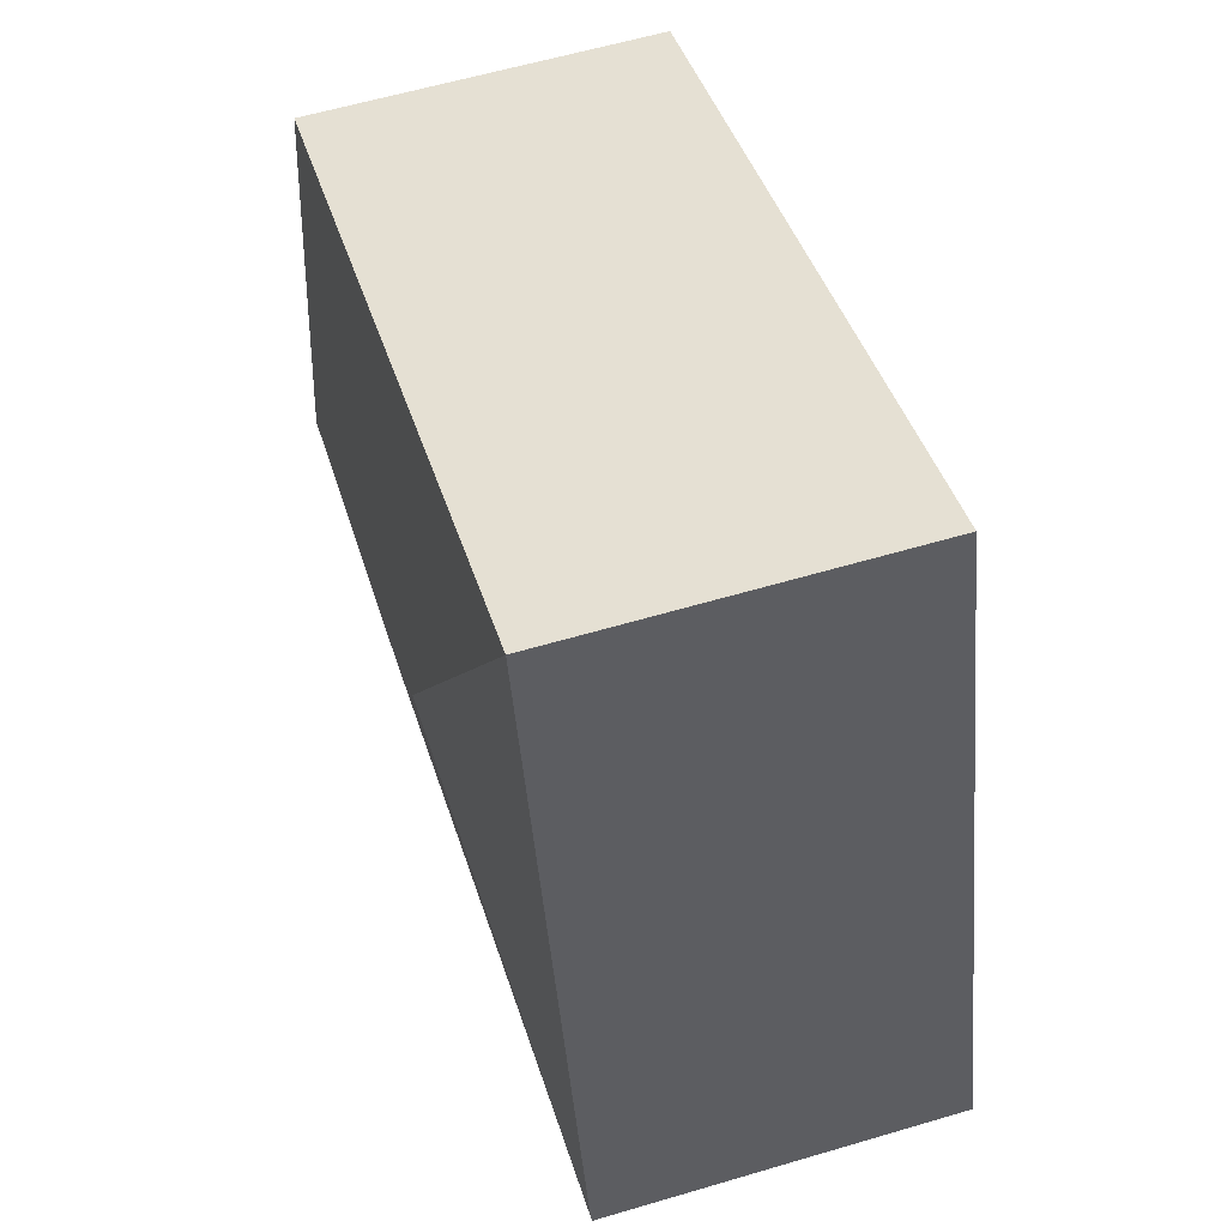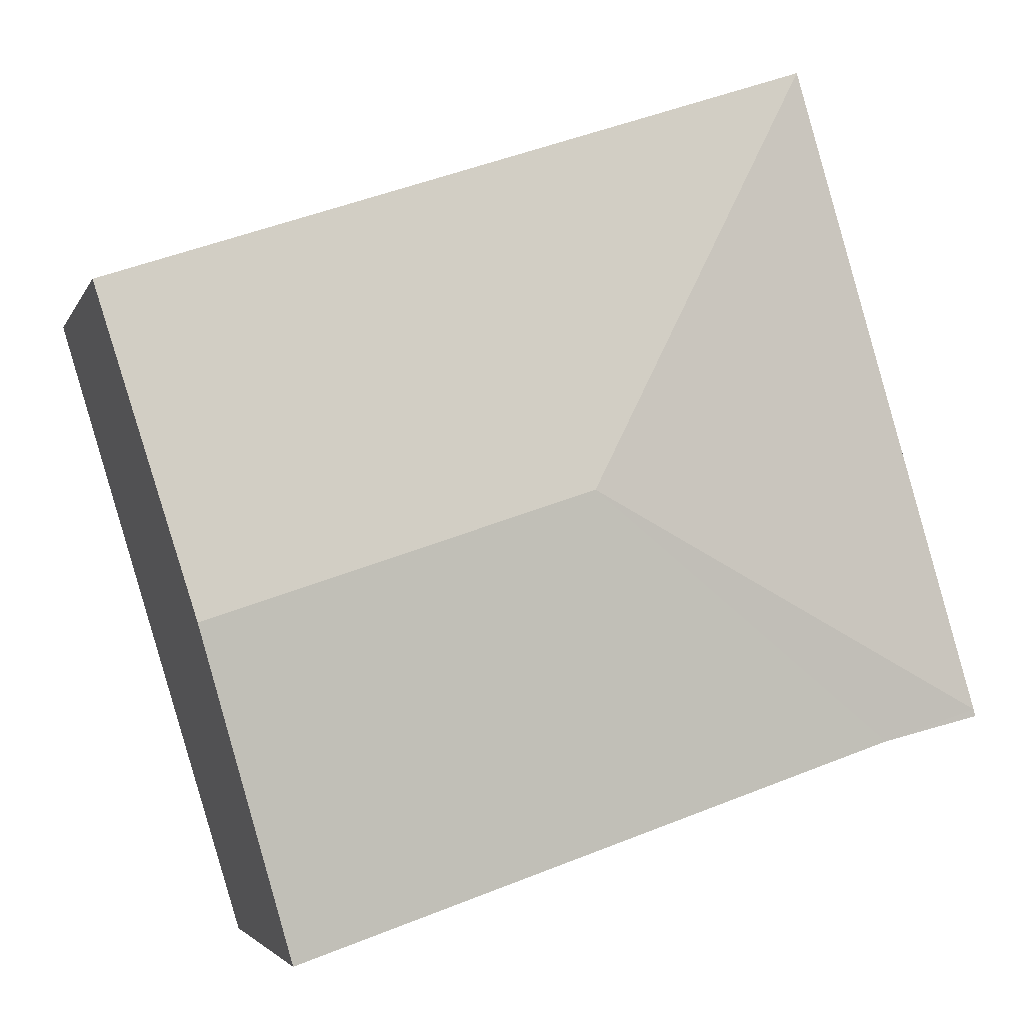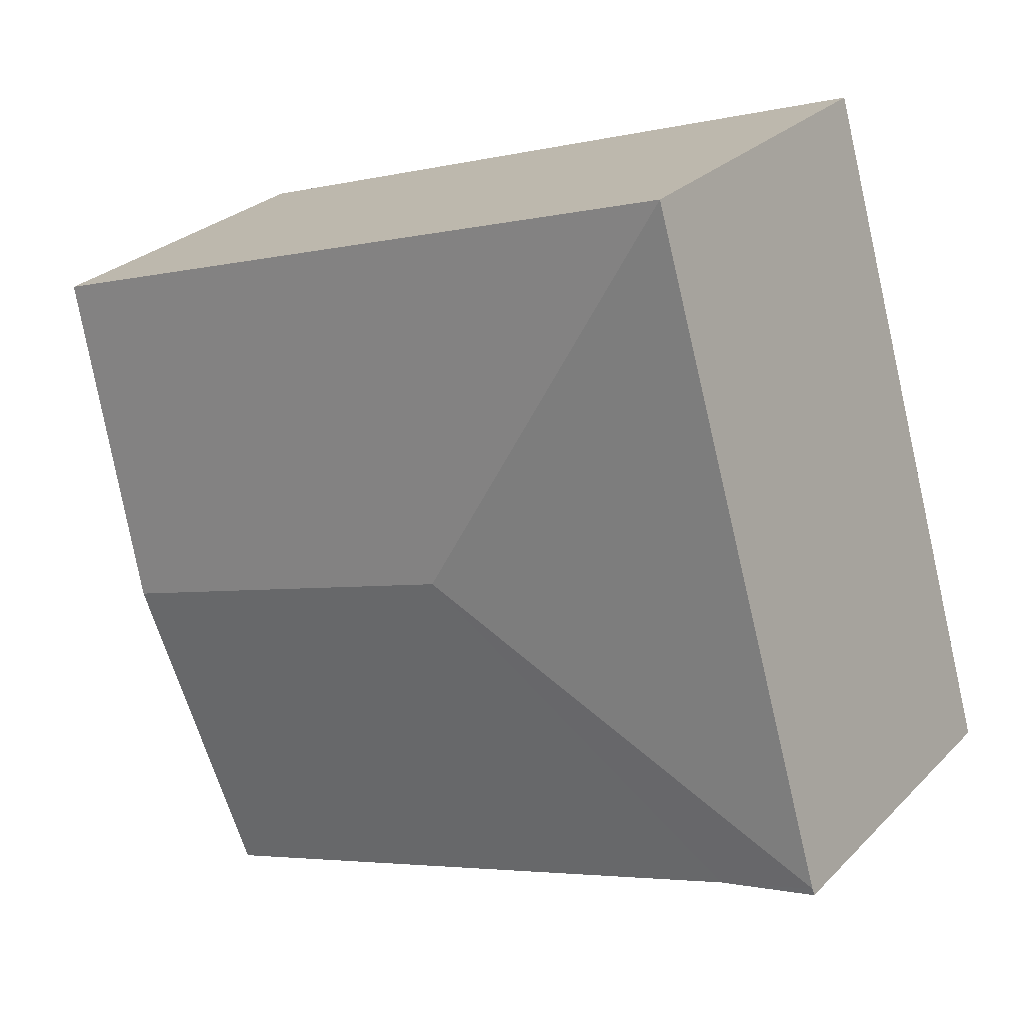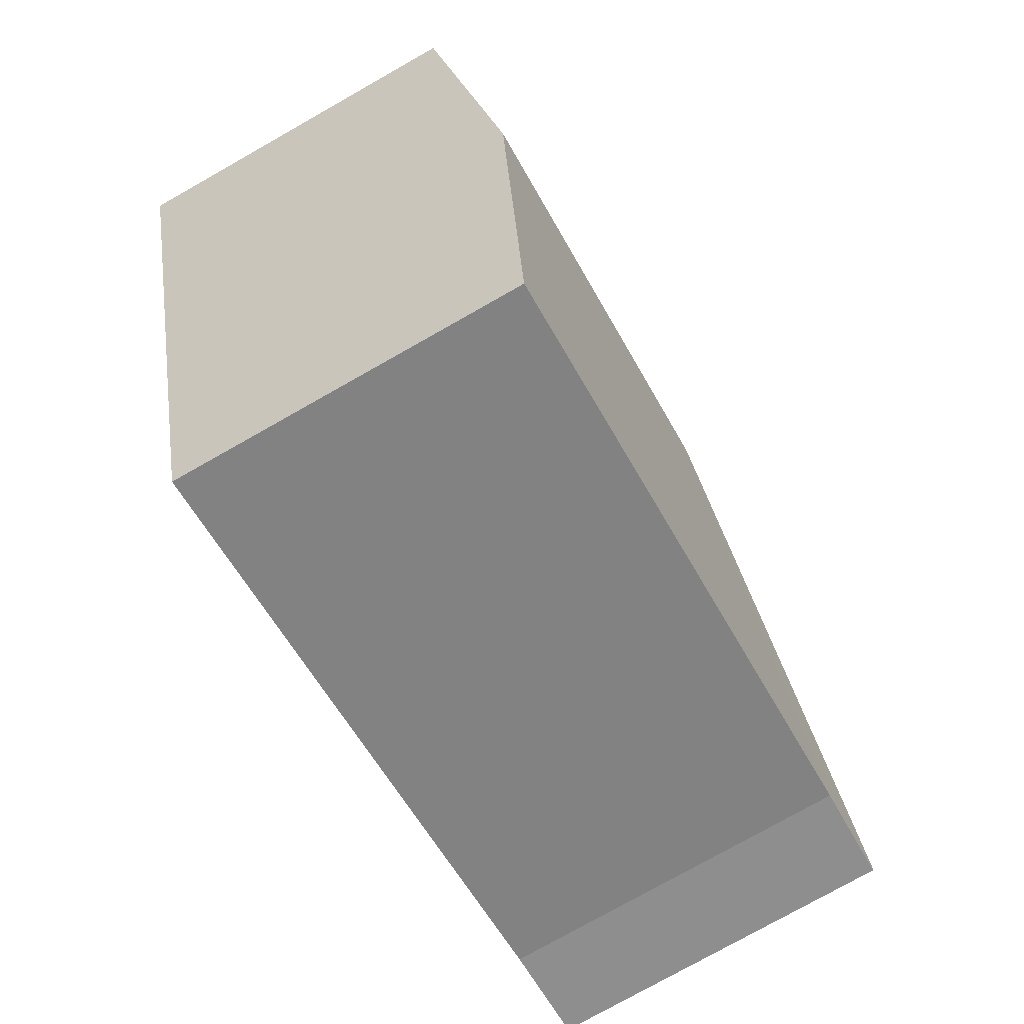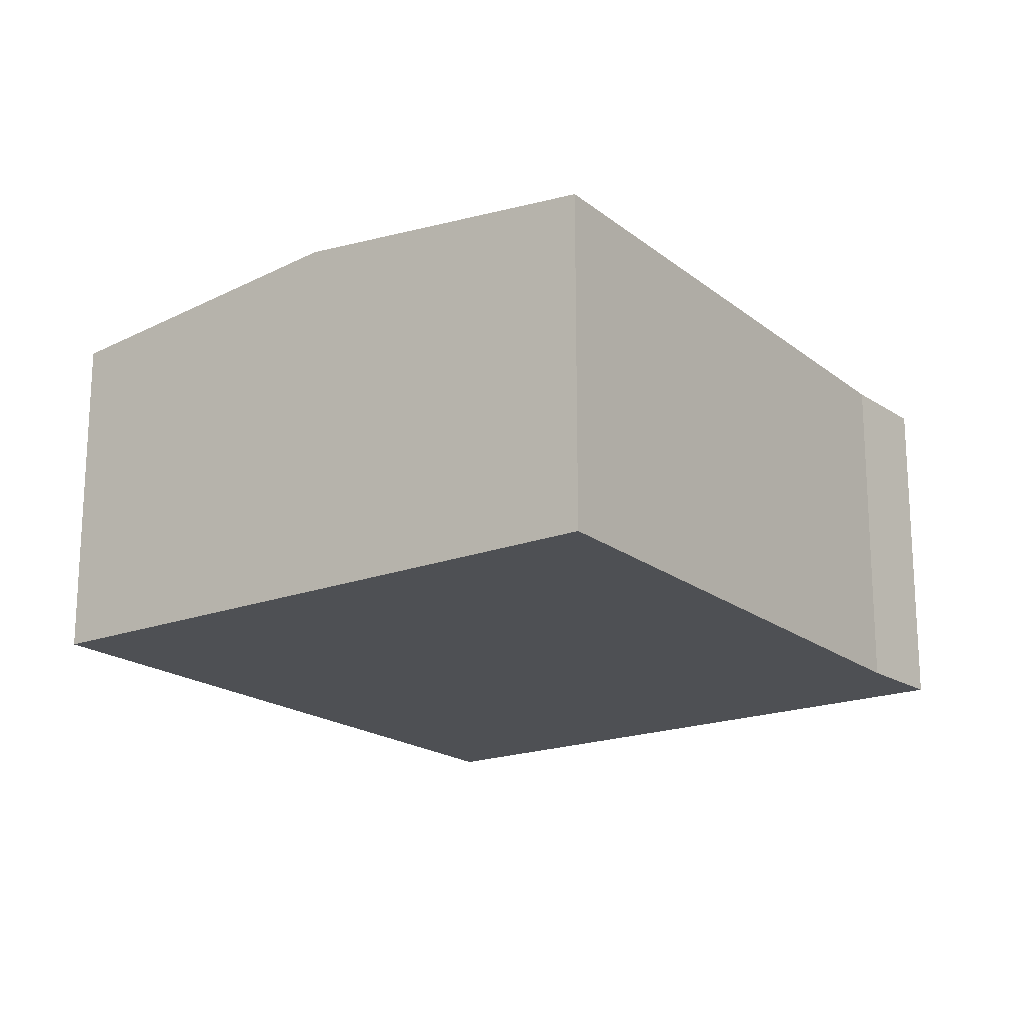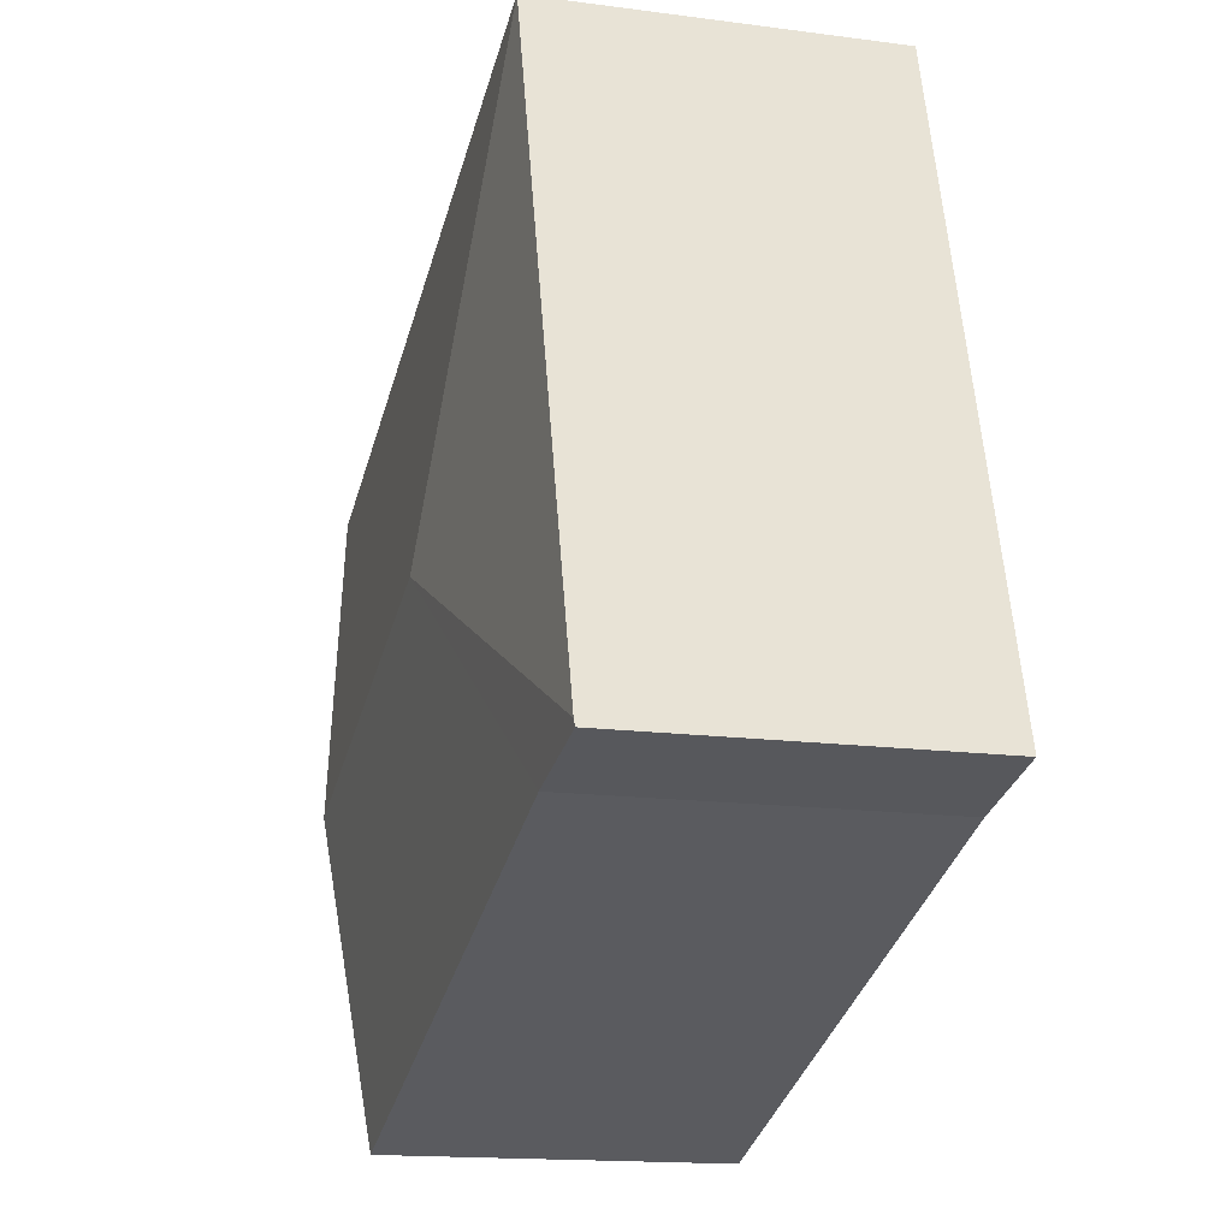
<metadata>
{"format":"obj","ext":"obj","renderer":"f3d","projection":"perspective","resolution":1024,"background":"white","views":[{"elev":59.6,"azim":-106.9,"up":"+Z"},{"elev":-3.5,"azim":165.1,"up":"+Z"},{"elev":27.2,"azim":-146.0,"up":"+Z"},{"elev":-77.0,"azim":119.5,"up":"+Z"},{"elev":-18.6,"azim":143.2,"up":"+Y"},{"elev":-15.5,"azim":-105.7,"up":"+Z"}]}
</metadata>
<code>
v  2.46 2.242 1.317
v  5.319 2.046 2.454
v  4.745 2.242 0.543
v  1.127 2.046 3.875
v  0.012 2.046 0.041
v  0.588 2.046 -0.148
v  0 2.042 1.25e-16
v  4.17 2.045 -1.372
v  0.588 9.062e-18 -0.148
v  4.17 8.401e-17 -1.372
v  0 0 0
v  1.127 -2.373e-16 3.875
v  0.012 -2.511e-18 0.041
v  5.319 -1.503e-16 2.454
v  4.745 -3.325e-17 0.543
g defaultobject
f 1 2 3
f 2 1 4
f 5 6 7
f 6 5 1
f 6 1 8
f 8 1 3
f 1 5 4
f 8 9 6
f 9 8 10
f 9 7 6
f 7 9 11
f 7 4 5
f 4 7 11
f 4 11 12
f 12 11 13
f 12 2 4
f 2 12 14
f 3 10 8
f 10 3 2
f 10 2 15
f 15 2 14
f 9 13 11
f 13 9 12
f 12 9 10
f 12 10 15
f 12 15 14

</code>
